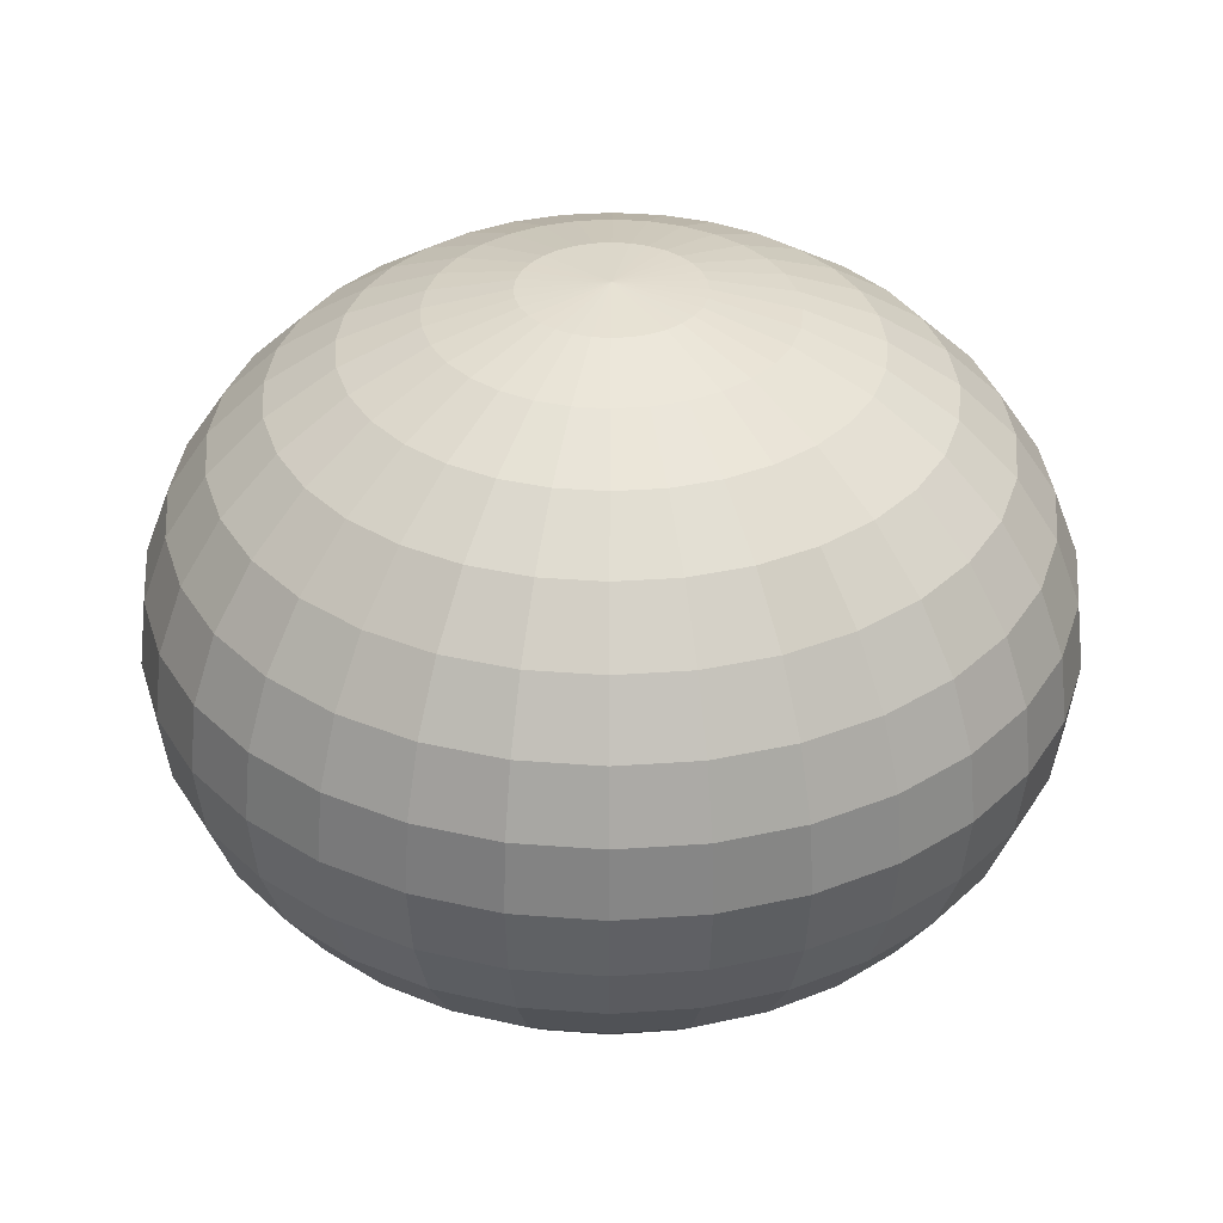
<metadata>
{"format":"obj","ext":"obj","renderer":"f3d","projection":"perspective","resolution":1024,"background":"white","views":[{"elev":35.2,"azim":-67.2,"up":"+Y"}]}
</metadata>
<code>
o Sphere
v 341.7 -2407 -4167
v 341.7 -751.8 -6236
v 341.7 1411 -7356
v 341.7 2582 -7500
v 341.7 3752 -7356
v 341.7 5915 -6236
v 56.21 -3303 -1435
v -218.3 -2962 -2815
v -471.2 -2407 -4087
v -693 -1661 -5201
v -874.9 -751.8 -6116
v -1010 285.5 -6796
v -1093 1411 -7215
v -1122 2582 -7356
v -1093 3752 -7215
v -1010 4878 -6796
v -874.9 5915 -6116
v -693 6824 -5201
v -471.2 7570 -4087
v -218.3 8125 -2815
v 56.21 8466 -1435
v -218.3 -3303 -1352
v -756.7 -2962 -2652
v -1253 -2407 -3850
v -1688 -1661 -4900
v -2045 -751.8 -5761
v -2310 285.5 -6402
v -2473 1411 -6796
v -2528 2582 -6929
v -2473 3752 -6796
v -2310 4878 -6402
v -2045 5915 -5761
v -1688 6824 -4900
v -1253 7570 -3850
v -756.7 8125 -2652
v -218.3 8466 -1352
v -471.2 -3303 -1217
v -1253 -2962 -2386
v -1973 -2407 -3465
v -2605 -1661 -4410
v -3123 -751.8 -5185
v -3508 285.5 -5761
v -3745 1411 -6116
v -3825 2582 -6236
v -3745 3752 -6116
v -3508 4878 -5761
v -3123 5915 -5185
v -2605 6824 -4410
v -1973 7570 -3465
v -1253 8125 -2386
v -471.2 8466 -1217
v -693 -3303 -1035
v -1688 -2962 -2029
v -2605 -2407 -2946
v -3408 -1661 -3750
v -4068 -751.8 -4410
v -4558 285.5 -4900
v -4860 1411 -5201
v -4962 2582 -5303
v -4860 3752 -5201
v -4558 4878 -4900
v -4068 5915 -4410
v -3408 6824 -3750
v -2605 7570 -2946
v -1688 8125 -2029
v -693 8466 -1035
v -874.9 -3303 -812.9
v -2045 -2962 -1595
v -3123 -2407 -2315
v -4068 -1661 -2946
v -4843 -751.8 -3465
v -5420 285.5 -3850
v -5775 1411 -4087
v -5894 2582 -4167
v -5775 3752 -4087
v -5420 4878 -3850
v -4843 5915 -3465
v -4068 6824 -2946
v -3123 7570 -2315
v -2045 8125 -1595
v -874.9 8466 -812.9
v 341.7 -3418 0
v -1010 -3303 -559.9
v -2310 -2962 -1098
v -3508 -2407 -1595
v -4558 -1661 -2029
v -5420 -751.8 -2386
v -6060 285.5 -2652
v -6454 1411 -2815
v -6587 2582 -2870
v -6454 3752 -2815
v -6060 4878 -2652
v -5420 5915 -2386
v -4558 6824 -2029
v -3508 7570 -1595
v -2310 8125 -1098
v -1010 8466 -559.9
v -1093 -3303 -285.5
v -2473 -2962 -559.9
v -3745 -2407 -812.9
v -4860 -1661 -1035
v -5775 -751.8 -1217
v -6454 285.5 -1352
v -6873 1411 -1435
v -7014 2582 -1463
v -6873 3752 -1435
v -6454 4878 -1352
v -5775 5915 -1217
v -4860 6824 -1035
v -3745 7570 -812.9
v -2473 8125 -559.9
v -1093 8466 -285.5
v -1122 -3303 8.4e-05
v -2528 -2962 0.000168
v -3825 -2407 0.000391
v -4962 -1661 -0.000112
v -5894 -751.8 0.000671
v -6587 285.5 -0.000335
v -7014 1411 0.000671
v -7158 2582 0.001229
v -7014 3752 0.000671
v -6587 4878 -0.000335
v -5894 5915 0.000671
v -4962 6824 -0.000112
v -3825 7570 0.000391
v -2528 8125 0.000168
v -1122 8466 8.4e-05
v -1093 -3303 285.5
v -2473 -2962 559.9
v -3745 -2407 812.9
v -4860 -1661 1035
v -5775 -751.8 1217
v -6454 285.5 1352
v -6873 1411 1435
v -7014 2582 1463
v -6873 3752 1435
v -6454 4878 1352
v -5775 5915 1217
v -4860 6824 1035
v -3745 7570 812.9
v -2473 8125 559.9
v -1093 8466 285.5
v -1010 -3303 559.9
v -2310 -2962 1098
v -3508 -2407 1595
v -4558 -1661 2029
v -5420 -751.8 2386
v -6060 285.5 2652
v -6454 1411 2815
v -6587 2582 2870
v -6454 3752 2815
v -6060 4878 2652
v -5420 5915 2386
v -4558 6824 2029
v -3508 7570 1595
v -2310 8125 1098
v -1010 8466 559.9
v -874.9 -3303 812.9
v -2045 -2962 1595
v -3123 -2407 2315
v -4068 -1661 2946
v -4843 -751.8 3465
v -5420 285.5 3850
v -5775 1411 4087
v -5894 2582 4167
v -5775 3752 4087
v -5420 4878 3850
v -4843 5915 3465
v -4068 6824 2946
v -3123 7570 2315
v -2045 8125 1595
v -874.9 8466 812.9
v -693 -3303 1035
v -1688 -2962 2029
v -2605 -2407 2946
v -3408 -1661 3750
v -4068 -751.8 4410
v -4558 285.5 4900
v -4860 1411 5201
v -4962 2582 5303
v -4860 3752 5201
v -4558 4878 4900
v -4068 5915 4410
v -3408 6824 3750
v -2605 7570 2946
v -1688 8125 2029
v -693 8466 1035
v -471.2 -3303 1217
v -1253 -2962 2386
v -1973 -2407 3465
v -2605 -1661 4410
v -3123 -751.8 5185
v -3508 285.5 5761
v -3745 1411 6116
v -3825 2582 6236
v -3745 3752 6116
v -3508 4878 5761
v -3123 5915 5185
v -2605 6824 4410
v -1973 7570 3465
v -1253 8125 2386
v -471.2 8466 1217
v -218.3 -3303 1352
v -756.7 -2962 2652
v -1253 -2407 3850
v -1688 -1661 4900
v -2045 -751.8 5761
v -2310 285.5 6402
v -2473 1411 6796
v -2528 2582 6929
v -2473 3752 6796
v -2310 4878 6402
v -2045 5915 5761
v -1688 6824 4900
v -1253 7570 3850
v -756.7 8125 2652
v -218.3 8466 1352
v 56.21 -3303 1435
v -218.3 -2962 2815
v -471.2 -2407 4087
v -693 -1661 5201
v -874.9 -751.8 6116
v -1010 285.5 6796
v -1093 1411 7215
v -1122 2582 7356
v -1093 3752 7215
v -1010 4878 6796
v -874.9 5915 6116
v -693 6824 5201
v -471.2 7570 4087
v -218.3 8125 2815
v 56.21 8466 1435
v 341.7 -3303 1463
v 341.7 -2962 2870
v 341.7 -2407 4167
v 341.7 -1661 5303
v 341.7 -751.8 6236
v 341.7 285.5 6929
v 341.7 1411 7356
v 341.7 2582 7500
v 341.7 3752 7356
v 341.7 4878 6929
v 341.7 5915 6236
v 341.7 6824 5303
v 341.7 7570 4167
v 341.7 8125 2870
v 341.7 8466 1463
v 627.1 -3303 1435
v 901.6 -2962 2815
v 1155 -2407 4087
v 1376 -1661 5201
v 1558 -751.8 6116
v 1693 285.5 6796
v 1777 1411 7215
v 1805 2582 7356
v 1777 3752 7215
v 1693 4878 6796
v 1558 5915 6116
v 1376 6824 5201
v 1155 7570 4087
v 901.6 8125 2815
v 627.1 8466 1435
v 901.6 -3303 1352
v 1440 -2962 2652
v 1936 -2407 3850
v 2371 -1661 4900
v 2728 -751.8 5761
v 2993 285.5 6402
v 3157 1411 6796
v 3212 2582 6929
v 3157 3752 6796
v 2993 4878 6402
v 2728 5915 5761
v 2371 6824 4900
v 1936 7570 3850
v 1440 8125 2652
v 901.6 8466 1352
v 1155 -3303 1217
v 1936 -2962 2386
v 2657 -2407 3465
v 3288 -1661 4410
v 3806 -751.8 5185
v 4191 285.5 5761
v 4428 1411 6116
v 4508 2582 6236
v 4428 3752 6116
v 4191 4878 5761
v 3806 5915 5185
v 3288 6824 4410
v 2657 7570 3465
v 1936 8125 2386
v 1155 8466 1217
v 1376 -3303 1035
v 2371 -2962 2029
v 3288 -2407 2946
v 4092 -1661 3750
v 4751 -751.8 4410
v 5241 285.5 4900
v 5543 1411 5201
v 5645 2582 5303
v 5543 3752 5201
v 5241 4878 4900
v 4751 5915 4410
v 4092 6824 3750
v 3288 7570 2946
v 2371 8125 2029
v 1376 8466 1035
v 341.7 8582 0
v 1558 -3303 812.9
v 2728 -2962 1595
v 3806 -2407 2315
v 4751 -1661 2946
v 5527 -751.8 3465
v 6103 285.5 3850
v 6458 1411 4087
v 6578 2582 4167
v 6458 3752 4087
v 6103 4878 3850
v 5527 5915 3465
v 4751 6824 2946
v 3806 7570 2315
v 2728 8125 1595
v 1558 8466 812.9
v 1693 -3303 559.9
v 2993 -2962 1098
v 4191 -2407 1595
v 5241 -1661 2029
v 6103 -751.8 2386
v 6743 285.5 2652
v 7138 1411 2815
v 7271 2582 2870
v 7138 3752 2815
v 6743 4878 2652
v 6103 5915 2386
v 5241 6824 2029
v 4191 7570 1595
v 2993 8125 1098
v 1693 8466 559.9
v 1777 -3303 285.5
v 3157 -2962 559.9
v 4428 -2407 812.9
v 5543 -1661 1035
v 6458 -751.8 1217
v 7138 285.5 1352
v 7556 1411 1435
v 7698 2582 1463
v 7556 3752 1435
v 7138 4878 1352
v 6458 5915 1217
v 5543 6824 1035
v 4428 7570 812.9
v 3157 8125 559.9
v 1777 8466 285.5
v 1805 -3303 -0.00014
v 3212 -2962 -0.000391
v 4508 -2407 -0.001118
v 5645 -1661 -0.000224
v 6578 -751.8 -0.001229
v 7271 285.5 -0.000112
v 7698 1411 -0.002012
v 7842 2582 -0.003353
v 7698 3752 -0.002012
v 7271 4878 -0.000112
v 6578 5915 -0.001229
v 5645 6824 -0.000224
v 4508 7570 -0.001118
v 3212 8125 -0.000391
v 1805 8466 -0.00014
v 1777 -3303 -285.5
v 3157 -2962 -559.9
v 4428 -2407 -812.9
v 5543 -1661 -1035
v 6458 -751.8 -1217
v 7138 285.5 -1352
v 7556 1411 -1435
v 7698 2582 -1463
v 7556 3752 -1435
v 7138 4878 -1352
v 6458 5915 -1217
v 5543 6824 -1035
v 4428 7570 -812.9
v 3157 8125 -559.9
v 1777 8466 -285.5
v 1693 -3303 -559.9
v 2993 -2962 -1098
v 4191 -2407 -1595
v 5241 -1661 -2029
v 6103 -751.8 -2386
v 6743 285.5 -2652
v 7138 1411 -2815
v 7271 2582 -2870
v 7138 3752 -2815
v 6743 4878 -2652
v 6103 5915 -2386
v 5241 6824 -2029
v 4191 7570 -1595
v 2993 8125 -1098
v 1693 8466 -559.9
v 1558 -3303 -812.9
v 2728 -2962 -1595
v 3806 -2407 -2315
v 4751 -1661 -2946
v 5527 -751.8 -3465
v 6103 285.5 -3850
v 6458 1411 -4087
v 6578 2582 -4167
v 6458 3752 -4087
v 6103 4878 -3850
v 5527 5915 -3465
v 4751 6824 -2946
v 3806 7570 -2315
v 2728 8125 -1595
v 1558 8466 -812.9
v 1376 -3303 -1035
v 2371 -2962 -2029
v 3288 -2407 -2946
v 4092 -1661 -3750
v 4751 -751.8 -4410
v 5241 285.5 -4900
v 5543 1411 -5201
v 5645 2582 -5303
v 5543 3752 -5201
v 5241 4878 -4900
v 4751 5915 -4410
v 4092 6824 -3750
v 3288 7570 -2946
v 2371 8125 -2029
v 1376 8466 -1035
v 1155 -3303 -1217
v 1936 -2962 -2386
v 2657 -2407 -3465
v 3288 -1661 -4410
v 3806 -751.8 -5185
v 4191 285.5 -5761
v 4428 1411 -6116
v 4508 2582 -6236
v 4428 3752 -6116
v 4191 4878 -5761
v 3806 5915 -5185
v 3288 6824 -4410
v 2657 7570 -3465
v 1936 8125 -2386
v 1155 8466 -1217
v 901.6 -3303 -1352
v 1440 -2962 -2652
v 1936 -2407 -3850
v 2371 -1661 -4900
v 2728 -751.8 -5761
v 2993 285.5 -6402
v 3157 1411 -6796
v 3212 2582 -6929
v 3157 3752 -6796
v 2993 4878 -6402
v 2728 5915 -5761
v 2371 6824 -4900
v 1936 7570 -3850
v 1440 8125 -2652
v 901.6 8466 -1352
v 627.1 -3303 -1435
v 901.6 -2962 -2815
v 1155 -2407 -4087
v 1376 -1661 -5201
v 1558 -751.8 -6116
v 1693 285.5 -6796
v 1777 1411 -7215
v 1805 2582 -7356
v 1777 3752 -7215
v 1693 4878 -6796
v 1558 5915 -6116
v 1376 6824 -5201
v 1155 7570 -4087
v 901.6 8125 -2815
v 627.1 8466 -1435
v 341.7 -3303 -1463
v 341.7 -2962 -2870
v 341.7 -1661 -5303
v 341.7 285.5 -6929
v 341.7 4878 -6929
v 341.7 6824 -5303
v 341.7 7570 -4167
v 341.7 8125 -2870
v 341.7 8466 -1463
f 308 482 21
f 4 15 5
f 475 7 8
f 5 16 478
f 1 8 9
f 478 17 6
f 476 9 10
f 6 18 479
f 476 11 2
f 479 19 480
f 477 11 12
f 480 20 481
f 3 12 13
f 481 21 482
f 3 14 4
f 474 82 7
f 20 36 21
f 14 28 29
f 7 82 22
f 308 21 36
f 14 30 15
f 7 23 8
f 15 31 16
f 8 24 9
f 17 31 32
f 9 25 10
f 18 32 33
f 11 25 26
f 19 33 34
f 11 27 12
f 20 34 35
f 13 27 28
f 24 40 25
f 32 48 33
f 25 41 26
f 34 48 49
f 26 42 27
f 35 49 50
f 27 43 28
f 36 50 51
f 29 43 44
f 22 82 37
f 308 36 51
f 29 45 30
f 22 38 23
f 30 46 31
f 23 39 24
f 31 47 32
f 44 58 59
f 37 82 52
f 308 51 66
f 44 60 45
f 37 53 38
f 45 61 46
f 38 54 39
f 47 61 62
f 39 55 40
f 47 63 48
f 40 56 41
f 48 64 49
f 41 57 42
f 50 64 65
f 42 58 43
f 50 66 51
f 62 78 63
f 56 70 71
f 64 78 79
f 56 72 57
f 64 80 65
f 58 72 73
f 66 80 81
f 59 73 74
f 52 82 67
f 308 66 81
f 59 75 60
f 52 68 53
f 60 76 61
f 53 69 54
f 62 76 77
f 54 70 55
f 308 81 97
f 75 90 91
f 67 84 68
f 75 92 76
f 69 84 85
f 77 92 93
f 69 86 70
f 77 94 78
f 70 87 71
f 78 95 79
f 71 88 72
f 79 96 80
f 73 88 89
f 81 96 97
f 74 89 90
f 67 82 83
f 95 109 110
f 87 103 88
f 95 111 96
f 89 103 104
f 97 111 112
f 90 104 105
f 83 82 98
f 308 97 112
f 90 106 91
f 83 99 84
f 91 107 92
f 84 100 85
f 93 107 108
f 85 101 86
f 93 109 94
f 87 101 102
f 98 114 99
f 106 122 107
f 100 114 115
f 108 122 123
f 100 116 101
f 108 124 109
f 102 116 117
f 110 124 125
f 102 118 103
f 110 126 111
f 104 118 119
f 111 127 112
f 105 119 120
f 98 82 113
f 308 112 127
f 105 121 106
f 117 133 118
f 126 140 141
f 119 133 134
f 126 142 127
f 120 134 135
f 113 82 128
f 308 127 142
f 120 136 121
f 113 129 114
f 121 137 122
f 115 129 130
f 123 137 138
f 115 131 116
f 123 139 124
f 117 131 132
f 125 139 140
f 136 152 137
f 129 145 130
f 138 152 153
f 130 146 131
f 138 154 139
f 132 146 147
f 140 154 155
f 132 148 133
f 140 156 141
f 134 148 149
f 141 157 142
f 135 149 150
f 128 82 143
f 308 142 157
f 135 151 136
f 128 144 129
f 155 171 156
f 149 163 164
f 157 171 172
f 150 164 165
f 143 82 158
f 308 157 172
f 150 166 151
f 143 159 144
f 151 167 152
f 144 160 145
f 153 167 168
f 145 161 146
f 153 169 154
f 147 161 162
f 155 169 170
f 147 163 148
f 159 175 160
f 168 182 183
f 160 176 161
f 168 184 169
f 162 176 177
f 170 184 185
f 162 178 163
f 171 185 186
f 164 178 179
f 171 187 172
f 165 179 180
f 158 82 173
f 308 172 187
f 165 181 166
f 158 174 159
f 166 182 167
f 179 193 194
f 186 202 187
f 180 194 195
f 173 82 188
f 308 187 202
f 180 196 181
f 173 189 174
f 181 197 182
f 175 189 190
f 183 197 198
f 175 191 176
f 184 198 199
f 177 191 192
f 185 199 200
f 177 193 178
f 185 201 186
f 198 212 213
f 190 206 191
f 198 214 199
f 192 206 207
f 200 214 215
f 192 208 193
f 200 216 201
f 194 208 209
f 202 216 217
f 195 209 210
f 188 82 203
f 308 202 217
f 195 211 196
f 188 204 189
f 196 212 197
f 189 205 190
f 216 232 217
f 210 224 225
f 203 82 218
f 308 217 232
f 210 226 211
f 203 219 204
f 211 227 212
f 204 220 205
f 213 227 228
f 205 221 206
f 213 229 214
f 206 222 207
f 215 229 230
f 207 223 208
f 216 230 231
f 209 223 224
f 228 244 229
f 222 236 237
f 230 244 245
f 222 238 223
f 230 246 231
f 224 238 239
f 231 247 232
f 225 239 240
f 218 82 233
f 308 232 247
f 225 241 226
f 218 234 219
f 226 242 227
f 219 235 220
f 228 242 243
f 220 236 221
f 233 82 248
f 308 247 262
f 240 256 241
f 233 249 234
f 241 257 242
f 234 250 235
f 243 257 258
f 235 251 236
f 243 259 244
f 237 251 252
f 245 259 260
f 237 253 238
f 246 260 261
f 239 253 254
f 246 262 247
f 240 254 255
f 252 266 267
f 260 274 275
f 252 268 253
f 260 276 261
f 254 268 269
f 261 277 262
f 255 269 270
f 248 82 263
f 308 262 277
f 255 271 256
f 249 263 264
f 256 272 257
f 249 265 250
f 258 272 273
f 250 266 251
f 258 274 259
f 270 286 271
f 263 279 264
f 271 287 272
f 264 280 265
f 273 287 288
f 265 281 266
f 274 288 289
f 267 281 282
f 275 289 290
f 267 283 268
f 275 291 276
f 269 283 284
f 277 291 292
f 270 284 285
f 263 82 278
f 308 277 292
f 290 304 305
f 282 298 283
f 290 306 291
f 284 298 299
f 291 307 292
f 285 299 300
f 278 82 293
f 308 292 307
f 285 301 286
f 278 294 279
f 286 302 287
f 280 294 295
f 288 302 303
f 280 296 281
f 288 304 289
f 282 296 297
f 293 310 294
f 301 318 302
f 294 311 295
f 303 318 319
f 295 312 296
f 303 320 304
f 297 312 313
f 305 320 321
f 297 314 298
f 305 322 306
f 299 314 315
f 307 322 323
f 300 315 316
f 293 82 309
f 308 307 323
f 300 317 301
f 313 329 314
f 321 337 322
f 315 329 330
f 322 338 323
f 316 330 331
f 309 82 324
f 308 323 338
f 316 332 317
f 309 325 310
f 317 333 318
f 310 326 311
f 319 333 334
f 311 327 312
f 319 335 320
f 313 327 328
f 321 335 336
f 332 348 333
f 326 340 341
f 334 348 349
f 326 342 327
f 334 350 335
f 328 342 343
f 336 350 351
f 328 344 329
f 336 352 337
f 330 344 345
f 337 353 338
f 331 345 346
f 324 82 339
f 308 338 353
f 331 347 332
f 324 340 325
f 351 367 352
f 345 359 360
f 352 368 353
f 346 360 361
f 339 82 354
f 308 353 368
f 346 362 347
f 340 354 355
f 347 363 348
f 340 356 341
f 349 363 364
f 341 357 342
f 349 365 350
f 343 357 358
f 351 365 366
f 343 359 344
f 364 378 379
f 356 372 357
f 364 380 365
f 358 372 373
f 366 380 381
f 358 374 359
f 366 382 367
f 360 374 375
f 367 383 368
f 361 375 376
f 354 82 369
f 308 368 383
f 361 377 362
f 354 370 355
f 362 378 363
f 356 370 371
f 382 398 383
f 376 390 391
f 369 82 384
f 308 383 398
f 376 392 377
f 370 384 385
f 377 393 378
f 370 386 371
f 379 393 394
f 371 387 372
f 379 395 380
f 373 387 388
f 381 395 396
f 373 389 374
f 381 397 382
f 375 389 390
f 386 402 387
f 394 410 395
f 388 402 403
f 396 410 411
f 388 404 389
f 396 412 397
f 390 404 405
f 397 413 398
f 391 405 406
f 384 82 399
f 308 398 413
f 391 407 392
f 384 400 385
f 392 408 393
f 386 400 401
f 394 408 409
f 406 420 421
f 399 82 414
f 308 413 428
f 406 422 407
f 399 415 400
f 407 423 408
f 401 415 416
f 409 423 424
f 401 417 402
f 409 425 410
f 403 417 418
f 411 425 426
f 403 419 404
f 411 427 412
f 405 419 420
f 413 427 428
f 424 440 425
f 418 432 433
f 426 440 441
f 418 434 419
f 426 442 427
f 420 434 435
f 428 442 443
f 421 435 436
f 414 82 429
f 308 428 443
f 421 437 422
f 414 430 415
f 422 438 423
f 416 430 431
f 424 438 439
f 416 432 417
f 429 82 444
f 308 443 458
f 436 452 437
f 429 445 430
f 437 453 438
f 431 445 446
f 439 453 454
f 431 447 432
f 439 455 440
f 433 447 448
f 441 455 456
f 433 449 434
f 441 457 442
f 435 449 450
f 442 458 443
f 436 450 451
f 448 462 463
f 456 470 471
f 448 464 449
f 456 472 457
f 450 464 465
f 457 473 458
f 451 465 466
f 444 82 459
f 308 458 473
f 451 467 452
f 444 460 445
f 452 468 453
f 445 461 446
f 454 468 469
f 446 462 447
f 454 470 455
f 466 5 467
f 459 475 460
f 467 478 468
f 461 475 1
f 468 6 469
f 462 1 476
f 469 479 470
f 463 476 2
f 471 479 480
f 464 2 477
f 471 481 472
f 465 477 3
f 472 482 473
f 466 3 4
f 459 82 474
f 308 473 482
f 4 14 15
f 475 474 7
f 5 15 16
f 1 475 8
f 478 16 17
f 476 1 9
f 6 17 18
f 476 10 11
f 479 18 19
f 477 2 11
f 480 19 20
f 3 477 12
f 481 20 21
f 3 13 14
f 20 35 36
f 14 13 28
f 14 29 30
f 7 22 23
f 15 30 31
f 8 23 24
f 17 16 31
f 9 24 25
f 18 17 32
f 11 10 25
f 19 18 33
f 11 26 27
f 20 19 34
f 13 12 27
f 24 39 40
f 32 47 48
f 25 40 41
f 34 33 48
f 26 41 42
f 35 34 49
f 27 42 43
f 36 35 50
f 29 28 43
f 29 44 45
f 22 37 38
f 30 45 46
f 23 38 39
f 31 46 47
f 44 43 58
f 44 59 60
f 37 52 53
f 45 60 61
f 38 53 54
f 47 46 61
f 39 54 55
f 47 62 63
f 40 55 56
f 48 63 64
f 41 56 57
f 50 49 64
f 42 57 58
f 50 65 66
f 62 77 78
f 56 55 70
f 64 63 78
f 56 71 72
f 64 79 80
f 58 57 72
f 66 65 80
f 59 58 73
f 59 74 75
f 52 67 68
f 60 75 76
f 53 68 69
f 62 61 76
f 54 69 70
f 75 74 90
f 67 83 84
f 75 91 92
f 69 68 84
f 77 76 92
f 69 85 86
f 77 93 94
f 70 86 87
f 78 94 95
f 71 87 88
f 79 95 96
f 73 72 88
f 81 80 96
f 74 73 89
f 95 94 109
f 87 102 103
f 95 110 111
f 89 88 103
f 97 96 111
f 90 89 104
f 90 105 106
f 83 98 99
f 91 106 107
f 84 99 100
f 93 92 107
f 85 100 101
f 93 108 109
f 87 86 101
f 98 113 114
f 106 121 122
f 100 99 114
f 108 107 122
f 100 115 116
f 108 123 124
f 102 101 116
f 110 109 124
f 102 117 118
f 110 125 126
f 104 103 118
f 111 126 127
f 105 104 119
f 105 120 121
f 117 132 133
f 126 125 140
f 119 118 133
f 126 141 142
f 120 119 134
f 120 135 136
f 113 128 129
f 121 136 137
f 115 114 129
f 123 122 137
f 115 130 131
f 123 138 139
f 117 116 131
f 125 124 139
f 136 151 152
f 129 144 145
f 138 137 152
f 130 145 146
f 138 153 154
f 132 131 146
f 140 139 154
f 132 147 148
f 140 155 156
f 134 133 148
f 141 156 157
f 135 134 149
f 135 150 151
f 128 143 144
f 155 170 171
f 149 148 163
f 157 156 171
f 150 149 164
f 150 165 166
f 143 158 159
f 151 166 167
f 144 159 160
f 153 152 167
f 145 160 161
f 153 168 169
f 147 146 161
f 155 154 169
f 147 162 163
f 159 174 175
f 168 167 182
f 160 175 176
f 168 183 184
f 162 161 176
f 170 169 184
f 162 177 178
f 171 170 185
f 164 163 178
f 171 186 187
f 165 164 179
f 165 180 181
f 158 173 174
f 166 181 182
f 179 178 193
f 186 201 202
f 180 179 194
f 180 195 196
f 173 188 189
f 181 196 197
f 175 174 189
f 183 182 197
f 175 190 191
f 184 183 198
f 177 176 191
f 185 184 199
f 177 192 193
f 185 200 201
f 198 197 212
f 190 205 206
f 198 213 214
f 192 191 206
f 200 199 214
f 192 207 208
f 200 215 216
f 194 193 208
f 202 201 216
f 195 194 209
f 195 210 211
f 188 203 204
f 196 211 212
f 189 204 205
f 216 231 232
f 210 209 224
f 210 225 226
f 203 218 219
f 211 226 227
f 204 219 220
f 213 212 227
f 205 220 221
f 213 228 229
f 206 221 222
f 215 214 229
f 207 222 223
f 216 215 230
f 209 208 223
f 228 243 244
f 222 221 236
f 230 229 244
f 222 237 238
f 230 245 246
f 224 223 238
f 231 246 247
f 225 224 239
f 225 240 241
f 218 233 234
f 226 241 242
f 219 234 235
f 228 227 242
f 220 235 236
f 240 255 256
f 233 248 249
f 241 256 257
f 234 249 250
f 243 242 257
f 235 250 251
f 243 258 259
f 237 236 251
f 245 244 259
f 237 252 253
f 246 245 260
f 239 238 253
f 246 261 262
f 240 239 254
f 252 251 266
f 260 259 274
f 252 267 268
f 260 275 276
f 254 253 268
f 261 276 277
f 255 254 269
f 255 270 271
f 249 248 263
f 256 271 272
f 249 264 265
f 258 257 272
f 250 265 266
f 258 273 274
f 270 285 286
f 263 278 279
f 271 286 287
f 264 279 280
f 273 272 287
f 265 280 281
f 274 273 288
f 267 266 281
f 275 274 289
f 267 282 283
f 275 290 291
f 269 268 283
f 277 276 291
f 270 269 284
f 290 289 304
f 282 297 298
f 290 305 306
f 284 283 298
f 291 306 307
f 285 284 299
f 285 300 301
f 278 293 294
f 286 301 302
f 280 279 294
f 288 287 302
f 280 295 296
f 288 303 304
f 282 281 296
f 293 309 310
f 301 317 318
f 294 310 311
f 303 302 318
f 295 311 312
f 303 319 320
f 297 296 312
f 305 304 320
f 297 313 314
f 305 321 322
f 299 298 314
f 307 306 322
f 300 299 315
f 300 316 317
f 313 328 329
f 321 336 337
f 315 314 329
f 322 337 338
f 316 315 330
f 316 331 332
f 309 324 325
f 317 332 333
f 310 325 326
f 319 318 333
f 311 326 327
f 319 334 335
f 313 312 327
f 321 320 335
f 332 347 348
f 326 325 340
f 334 333 348
f 326 341 342
f 334 349 350
f 328 327 342
f 336 335 350
f 328 343 344
f 336 351 352
f 330 329 344
f 337 352 353
f 331 330 345
f 331 346 347
f 324 339 340
f 351 366 367
f 345 344 359
f 352 367 368
f 346 345 360
f 346 361 362
f 340 339 354
f 347 362 363
f 340 355 356
f 349 348 363
f 341 356 357
f 349 364 365
f 343 342 357
f 351 350 365
f 343 358 359
f 364 363 378
f 356 371 372
f 364 379 380
f 358 357 372
f 366 365 380
f 358 373 374
f 366 381 382
f 360 359 374
f 367 382 383
f 361 360 375
f 361 376 377
f 354 369 370
f 362 377 378
f 356 355 370
f 382 397 398
f 376 375 390
f 376 391 392
f 370 369 384
f 377 392 393
f 370 385 386
f 379 378 393
f 371 386 387
f 379 394 395
f 373 372 387
f 381 380 395
f 373 388 389
f 381 396 397
f 375 374 389
f 386 401 402
f 394 409 410
f 388 387 402
f 396 395 410
f 388 403 404
f 396 411 412
f 390 389 404
f 397 412 413
f 391 390 405
f 391 406 407
f 384 399 400
f 392 407 408
f 386 385 400
f 394 393 408
f 406 405 420
f 406 421 422
f 399 414 415
f 407 422 423
f 401 400 415
f 409 408 423
f 401 416 417
f 409 424 425
f 403 402 417
f 411 410 425
f 403 418 419
f 411 426 427
f 405 404 419
f 413 412 427
f 424 439 440
f 418 417 432
f 426 425 440
f 418 433 434
f 426 441 442
f 420 419 434
f 428 427 442
f 421 420 435
f 421 436 437
f 414 429 430
f 422 437 438
f 416 415 430
f 424 423 438
f 416 431 432
f 436 451 452
f 429 444 445
f 437 452 453
f 431 430 445
f 439 438 453
f 431 446 447
f 439 454 455
f 433 432 447
f 441 440 455
f 433 448 449
f 441 456 457
f 435 434 449
f 442 457 458
f 436 435 450
f 448 447 462
f 456 455 470
f 448 463 464
f 456 471 472
f 450 449 464
f 457 472 473
f 451 450 465
f 451 466 467
f 444 459 460
f 452 467 468
f 445 460 461
f 454 453 468
f 446 461 462
f 454 469 470
f 466 4 5
f 459 474 475
f 467 5 478
f 461 460 475
f 468 478 6
f 462 461 1
f 469 6 479
f 463 462 476
f 471 470 479
f 464 463 2
f 471 480 481
f 465 464 477
f 472 481 482
f 466 465 3

</code>
